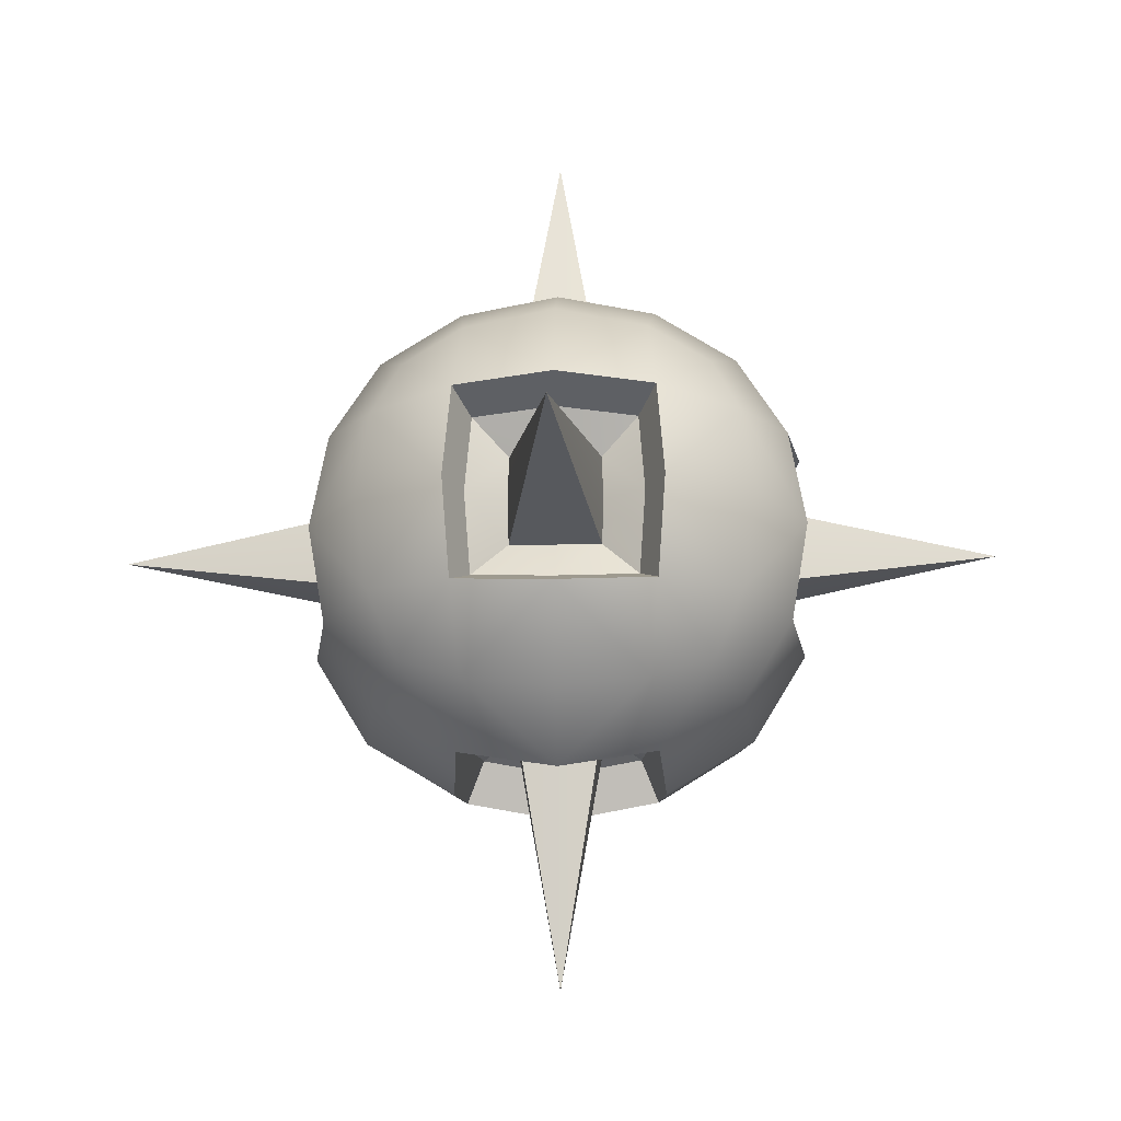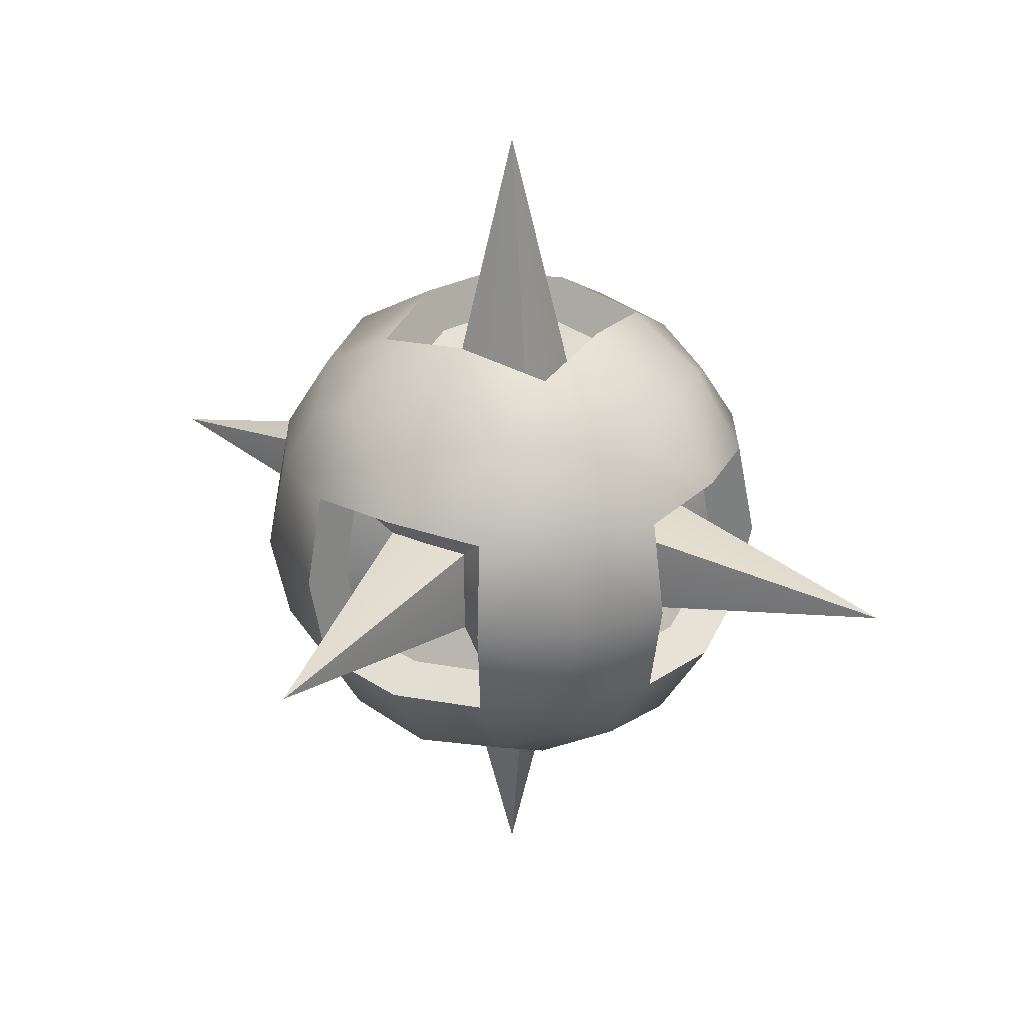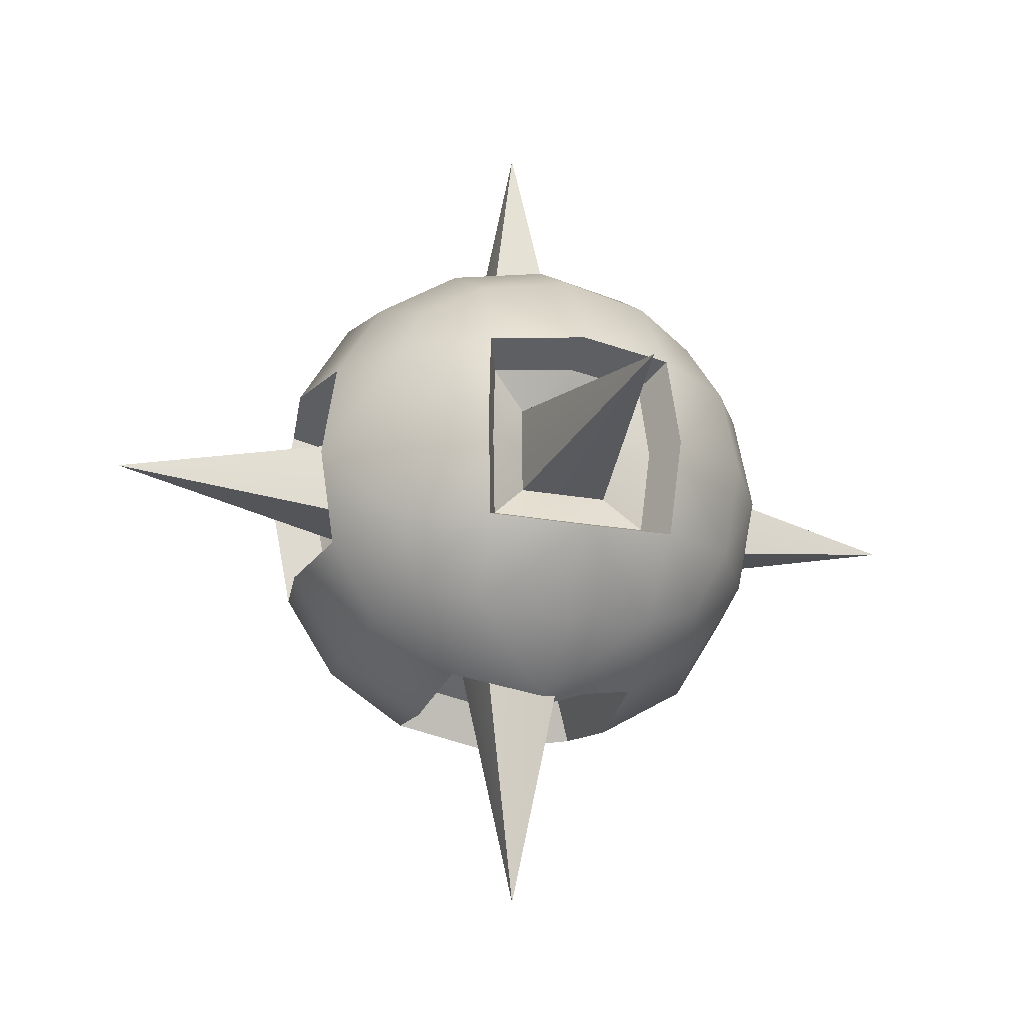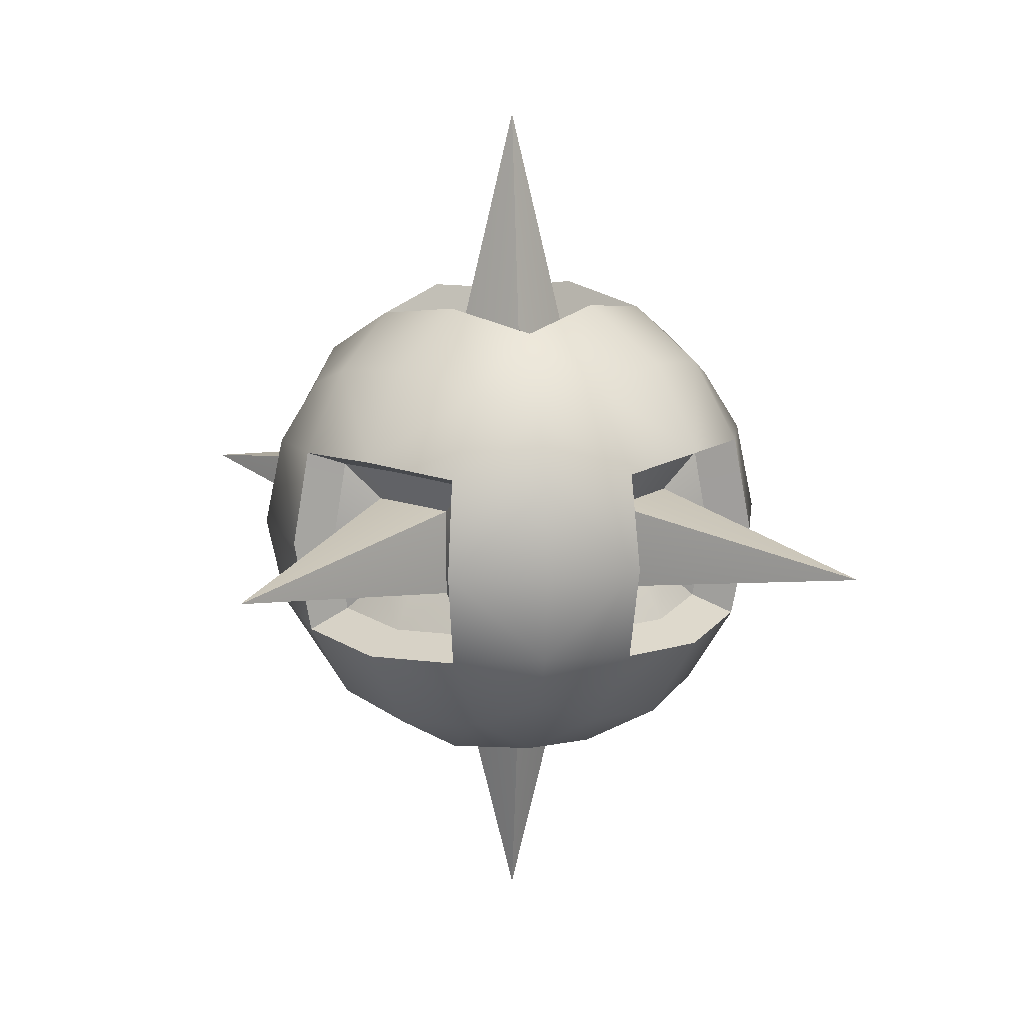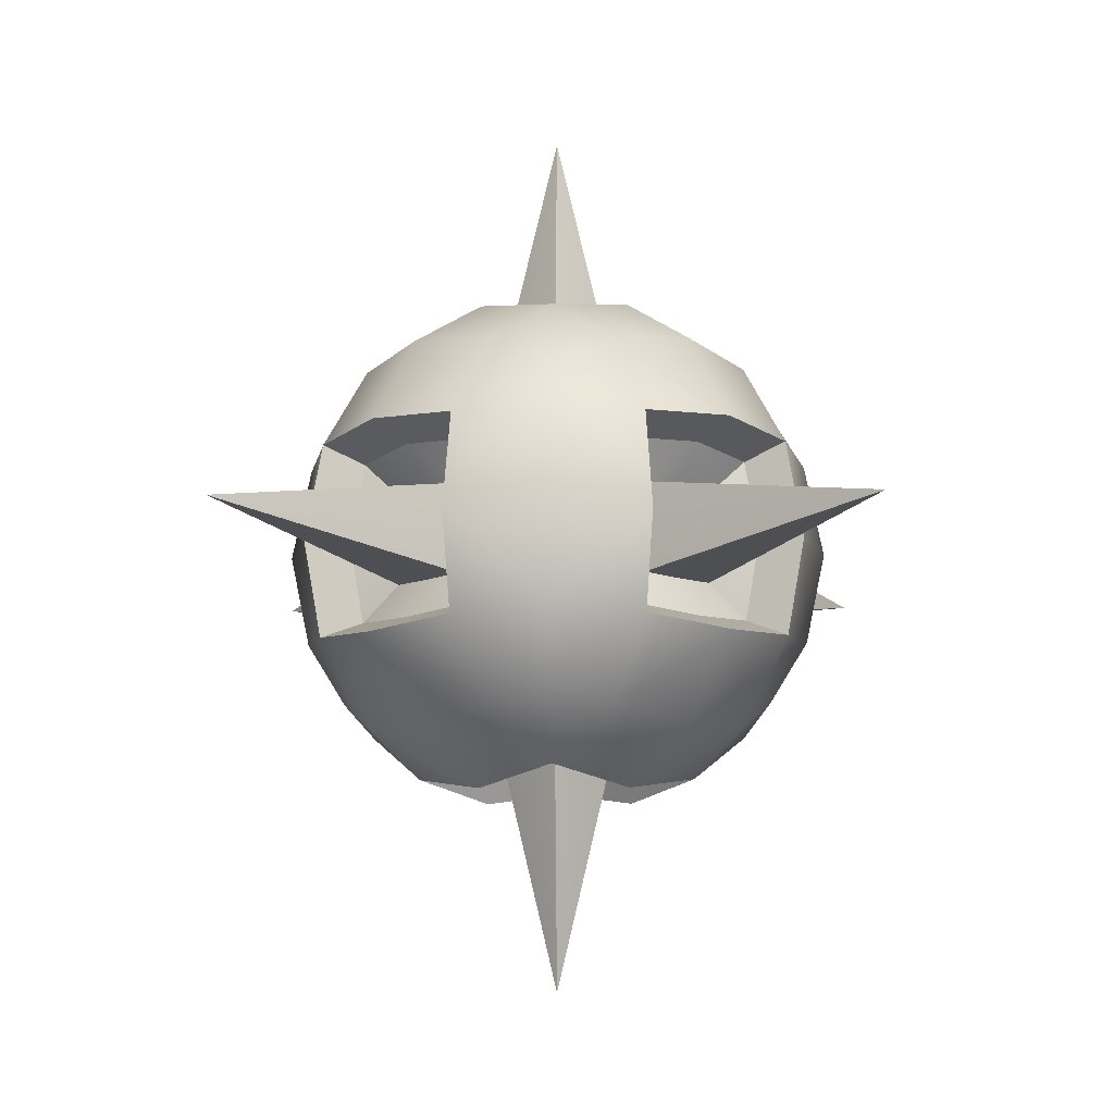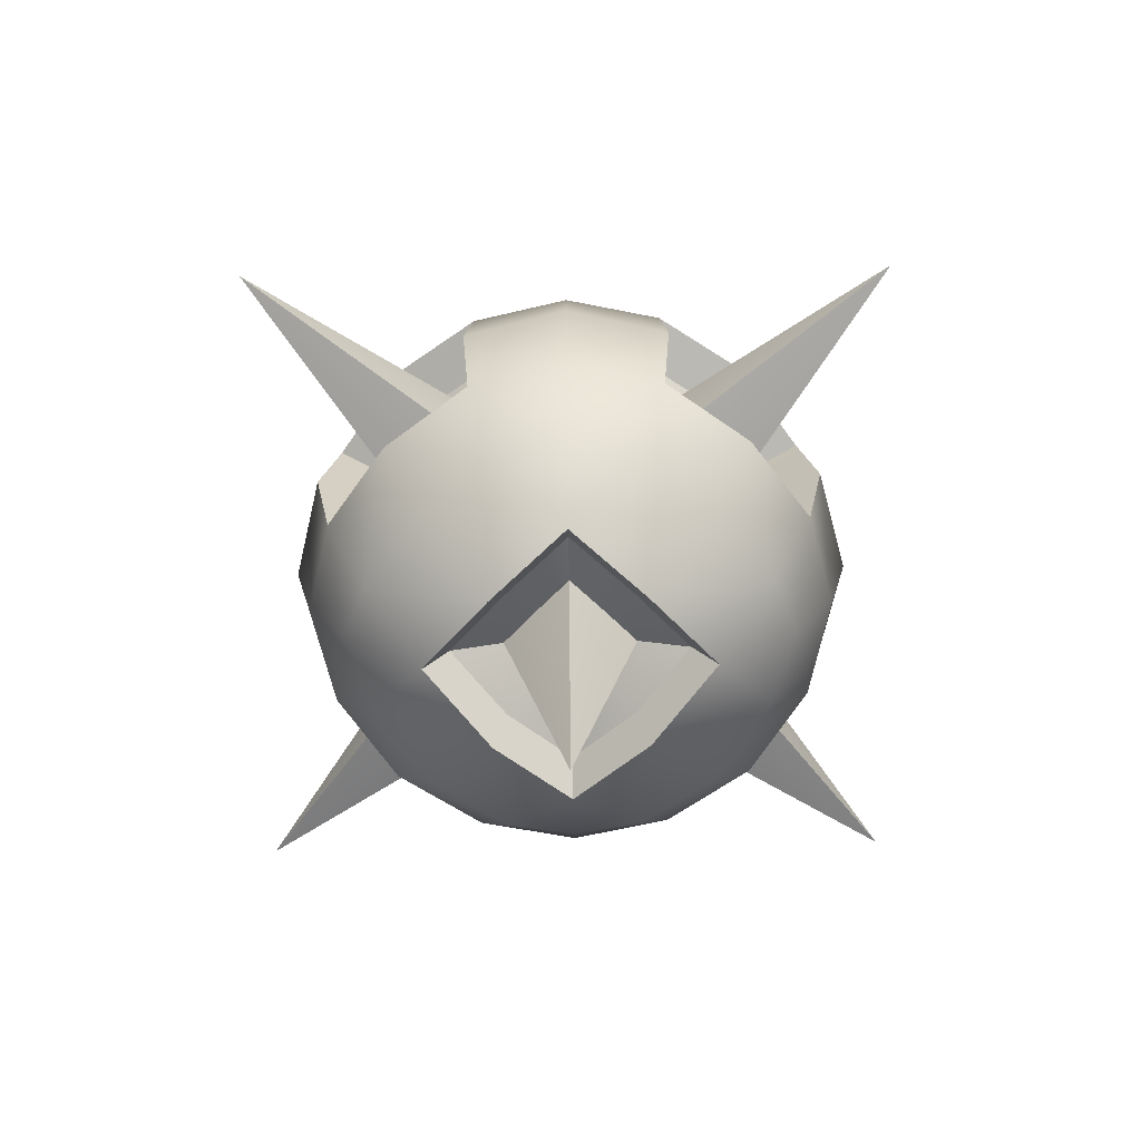
<metadata>
{"format":"obj","ext":"obj","renderer":"f3d","projection":"perspective","resolution":1024,"background":"white","views":[{"elev":-19.5,"azim":-88.4,"up":"+Z"},{"elev":29.2,"azim":30.8,"up":"+Y"},{"elev":-21.3,"azim":71.9,"up":"+Z"},{"elev":15.0,"azim":37.3,"up":"+Y"},{"elev":-11.0,"azim":137.1,"up":"+Z"},{"elev":-67.0,"azim":136.0,"up":"+Y"}]}
</metadata>
<code>
g default
v -1.053 -1.053 1.053
v 1.053 -1.053 1.053
v -1.053 1.053 1.053
v 1.053 1.053 1.053
v -1.053 1.053 -1.053
v 1.053 1.053 -1.053
v -1.053 -1.053 -1.053
v 1.053 -1.053 -1.053
v -1.33 1.33 -0
v 1.33 0 -1.33
v 0 -1.33 -1.33
v -1.33 -0 -1.33
v 1.33 -1.33 -0
v -1.33 -1.33 0
v 0 -1.33 1.33
v 1.33 -0 1.33
v 0 1.33 1.33
v -1.33 0 1.33
v 1.33 1.33 0
v 0 1.33 -1.33
v -0.6747 -0.6747 1.579
v 0.6747 -0.6747 1.579
v 0.6747 0.6747 1.579
v -0.6747 0.6747 1.579
v -0.6747 1.579 0.6747
v 0.6747 1.579 0.6747
v 0.6747 1.579 -0.6747
v -0.6747 1.579 -0.6747
v -0.6747 0.6747 -1.579
v 0.6747 0.6747 -1.579
v 0.6747 -0.6747 -1.579
v -0.6747 -0.6747 -1.579
v -0.6747 -1.579 -0.6747
v 0.6747 -1.579 -0.6747
v 0.6747 -1.579 0.6747
v -0.6747 -1.579 0.6747
v 1.579 -0.6747 0.6747
v 1.579 -0.6747 -0.6747
v 1.579 0.6747 -0.6747
v 1.579 0.6747 0.6747
v -1.579 -0.6747 -0.6747
v -1.579 -0.6747 0.6747
v -1.579 0.6747 0.6747
v -1.579 0.6747 -0.6747
v -0 -0.725 1.694
v 0.725 -0 1.694
v 0 0.725 1.694
v -0.725 0 1.694
v -0 1.694 0.725
v 0.725 1.694 0
v 0 1.694 -0.725
v -0.725 1.694 -0
v -0 0.725 -1.694
v 0.725 0 -1.694
v 0 -0.725 -1.694
v -0.725 -0 -1.694
v -0 -1.694 -0.725
v 0.725 -1.694 -0
v 0 -1.694 0.725
v -0.725 -1.694 0
v 1.694 -0.725 0
v 1.694 -0 -0.725
v 1.694 0.725 -0
v 1.694 0 0.725
v -1.694 -0.725 -0
v -1.694 -0 0.725
v -1.694 0.725 0
v -1.694 0 -0.725
v -0.6245 -1.238 1.238
v 0.6245 -1.238 1.238
v 1.238 -0.6245 1.238
v 1.238 0.6245 1.238
v 0.6245 1.238 1.238
v -0.6245 1.238 1.238
v -1.238 0.6245 1.238
v -1.238 -0.6245 1.238
v 1.238 1.238 0.6245
v 1.238 1.238 -0.6245
v 0.6245 1.238 -1.238
v -0.6245 1.238 -1.238
v -1.238 1.238 -0.6245
v -1.238 1.238 0.6245
v 1.238 0.6245 -1.238
v 1.238 -0.6245 -1.238
v 0.6245 -1.238 -1.238
v -0.6245 -1.238 -1.238
v -1.238 -0.6245 -1.238
v -1.238 0.6245 -1.238
v 1.238 -1.238 -0.6245
v 1.238 -1.238 0.6245
v -1.238 -1.238 0.6245
v -1.238 -1.238 -0.6245
v -0 -0.596 1.394
v -0.5558 -0.5558 1.302
v -0.596 0 1.394
v 0.5558 -0.5558 1.302
v 0.596 -0 1.394
v 0.5558 0.5558 1.302
v 0 0.596 1.394
v -0.5558 0.5558 1.302
v -0 1.394 0.596
v -0.5558 1.302 0.5558
v -0.596 1.394 -0
v 0.5558 1.302 0.5558
v 0.596 1.394 -0
v 0.5558 1.302 -0.5558
v 0 1.394 -0.596
v -0.5558 1.302 -0.5558
v -0 0.596 -1.394
v -0.5558 0.5558 -1.302
v -0.596 -0 -1.394
v 0.5558 0.5558 -1.302
v 0.596 -0 -1.394
v 0.5558 -0.5558 -1.302
v 0 -0.596 -1.394
v -0.5558 -0.5558 -1.302
v -0 -1.394 -0.596
v -0.5558 -1.302 -0.5558
v -0.596 -1.394 0
v 0.5558 -1.302 -0.5558
v 0.596 -1.394 -0
v 0.5558 -1.302 0.5558
v 0 -1.394 0.596
v -0.5558 -1.302 0.5558
v 1.394 -0.596 0
v 1.302 -0.5558 0.5558
v 1.394 0 0.596
v 1.302 -0.5558 -0.5558
v 1.394 0 -0.596
v 1.302 0.5558 -0.5558
v 1.394 0.596 -0
v 1.302 0.5558 0.5558
v -1.394 -0.596 -0
v -1.302 -0.5558 -0.5558
v -1.394 0 -0.596
v -1.302 -0.5558 0.5558
v -1.394 0 0.596
v -1.302 0.5558 0.5558
v -1.394 0.596 0
v -1.302 0.5558 -0.5558
v 0 -0.3183 1.212
v -0.3089 -0.3089 1.191
v -0.3183 0 1.212
v 0.3089 -0.3089 1.191
v 0.3183 -0 1.212
v 0.3089 0.3089 1.191
v 0 0.3183 1.212
v -0.3089 0.3089 1.191
v -0 1.212 0.3183
v -0.3089 1.191 0.3089
v -0.3183 1.212 -0
v 0.3089 1.191 0.3089
v 0.3183 1.212 -0
v 0.3089 1.191 -0.3089
v 0 1.212 -0.3183
v -0.3089 1.191 -0.3089
v -0 0.3183 -1.212
v -0.3089 0.3089 -1.191
v -0.3183 -0 -1.212
v 0.3089 0.3089 -1.191
v 0.3183 -0 -1.212
v 0.3089 -0.3089 -1.191
v 0 -0.3183 -1.212
v -0.3089 -0.3089 -1.191
v -0 -1.212 -0.3183
v -0.3089 -1.191 -0.3089
v -0.3183 -1.212 0
v 0.3089 -1.191 -0.3089
v 0.3183 -1.212 0
v 0.3089 -1.191 0.3089
v 0 -1.212 0.3183
v -0.3089 -1.191 0.3089
v 1.212 -0.3183 0
v 1.191 -0.3089 0.3089
v 1.212 0 0.3183
v 1.191 -0.3089 -0.3089
v 1.212 0 -0.3183
v 1.191 0.3089 -0.3089
v 1.212 0.3183 -0
v 1.191 0.3089 0.3089
v -1.212 -0.3183 -0
v -1.191 -0.3089 -0.3089
v -1.212 0 -0.3183
v -1.191 -0.3089 0.3089
v -1.212 0 0.3183
v -1.191 0.3089 0.3089
v -1.212 0.3183 0
v -1.191 0.3089 -0.3089
v -1e-06 0 3.047
v 0 3.047 -0
v 0 -0 -3.047
v 0 -3.047 -0
v 3.047 -0 1e-06
v -3.047 1e-06 0
g pCube2
f 69 21 1
f 1 21 76
f 15 45 69
f 69 45 21
f 21 48 76
f 76 48 18
f 15 70 45
f 45 70 22
f 70 2 22
f 22 2 71
f 22 71 46
f 46 71 16
f 16 72 46
f 46 72 23
f 72 4 23
f 23 4 73
f 23 73 47
f 47 73 17
f 18 48 75
f 75 48 24
f 24 47 74
f 74 47 17
f 75 24 3
f 3 24 74
f 74 25 3
f 3 25 82
f 17 49 74
f 74 49 25
f 25 52 82
f 82 52 9
f 17 73 49
f 49 73 26
f 73 4 26
f 26 4 77
f 26 77 50
f 50 77 19
f 19 78 50
f 50 78 27
f 78 6 27
f 27 6 79
f 27 79 51
f 51 79 20
f 9 52 81
f 81 52 28
f 28 51 80
f 80 51 20
f 81 28 5
f 5 28 80
f 80 29 5
f 5 29 88
f 20 53 80
f 80 53 29
f 29 56 88
f 88 56 12
f 20 79 53
f 53 79 30
f 79 6 30
f 30 6 83
f 30 83 54
f 54 83 10
f 10 84 54
f 54 84 31
f 84 8 31
f 31 8 85
f 31 85 55
f 55 85 11
f 12 56 87
f 87 56 32
f 32 55 86
f 86 55 11
f 87 32 7
f 7 32 86
f 86 33 7
f 7 33 92
f 11 57 86
f 86 57 33
f 33 60 92
f 92 60 14
f 11 85 57
f 57 85 34
f 85 8 34
f 34 8 89
f 34 89 58
f 58 89 13
f 13 90 58
f 58 90 35
f 90 2 35
f 35 2 70
f 35 70 59
f 59 70 15
f 14 60 91
f 91 60 36
f 36 59 69
f 69 59 15
f 91 36 1
f 1 36 69
f 90 37 2
f 2 37 71
f 13 61 90
f 90 61 37
f 37 64 71
f 71 64 16
f 13 89 61
f 61 89 38
f 89 8 38
f 38 8 84
f 38 84 62
f 62 84 10
f 10 83 62
f 62 83 39
f 83 6 39
f 39 6 78
f 39 78 63
f 63 78 19
f 16 64 72
f 72 64 40
f 40 63 77
f 77 63 19
f 72 40 4
f 4 40 77
f 92 41 7
f 7 41 87
f 14 65 92
f 92 65 41
f 41 68 87
f 87 68 12
f 14 91 65
f 65 91 42
f 91 1 42
f 42 1 76
f 42 76 66
f 66 76 18
f 18 75 66
f 66 75 43
f 75 3 43
f 43 3 82
f 43 82 67
f 67 82 9
f 12 68 88
f 88 68 44
f 44 67 81
f 81 67 9
f 88 44 5
f 5 44 81
f 21 45 94
f 94 45 93
f 21 94 48
f 48 94 95
f 22 96 45
f 45 96 93
f 22 46 96
f 96 46 97
f 23 98 46
f 46 98 97
f 23 47 98
f 98 47 99
f 24 100 47
f 47 100 99
f 24 48 100
f 100 48 95
f 25 49 102
f 102 49 101
f 25 102 52
f 52 102 103
f 26 104 49
f 49 104 101
f 26 50 104
f 104 50 105
f 27 106 50
f 50 106 105
f 27 51 106
f 106 51 107
f 28 108 51
f 51 108 107
f 28 52 108
f 108 52 103
f 29 53 110
f 110 53 109
f 29 110 56
f 56 110 111
f 30 112 53
f 53 112 109
f 30 54 112
f 112 54 113
f 31 114 54
f 54 114 113
f 31 55 114
f 114 55 115
f 32 116 55
f 55 116 115
f 32 56 116
f 116 56 111
f 33 57 118
f 118 57 117
f 33 118 60
f 60 118 119
f 34 120 57
f 57 120 117
f 34 58 120
f 120 58 121
f 35 122 58
f 58 122 121
f 35 59 122
f 122 59 123
f 36 124 59
f 59 124 123
f 36 60 124
f 124 60 119
f 37 61 126
f 126 61 125
f 37 126 64
f 64 126 127
f 38 128 61
f 61 128 125
f 38 62 128
f 128 62 129
f 39 130 62
f 62 130 129
f 39 63 130
f 130 63 131
f 40 132 63
f 63 132 131
f 40 64 132
f 132 64 127
f 41 65 134
f 134 65 133
f 41 134 68
f 68 134 135
f 42 136 65
f 65 136 133
f 42 66 136
f 136 66 137
f 43 138 66
f 66 138 137
f 43 67 138
f 138 67 139
f 44 140 67
f 67 140 139
f 44 68 140
f 140 68 135
f 94 93 142
f 142 93 141
f 94 142 95
f 95 142 143
f 96 144 93
f 93 144 141
f 96 97 144
f 144 97 145
f 98 146 97
f 97 146 145
f 98 99 146
f 146 99 147
f 100 148 99
f 99 148 147
f 100 95 148
f 148 95 143
f 102 101 150
f 150 101 149
f 102 150 103
f 103 150 151
f 104 152 101
f 101 152 149
f 104 105 152
f 152 105 153
f 106 154 105
f 105 154 153
f 106 107 154
f 154 107 155
f 108 156 107
f 107 156 155
f 108 103 156
f 156 103 151
f 110 109 158
f 158 109 157
f 110 158 111
f 111 158 159
f 112 160 109
f 109 160 157
f 112 113 160
f 160 113 161
f 114 162 113
f 113 162 161
f 114 115 162
f 162 115 163
f 116 164 115
f 115 164 163
f 116 111 164
f 164 111 159
f 118 117 166
f 166 117 165
f 118 166 119
f 119 166 167
f 120 168 117
f 117 168 165
f 120 121 168
f 168 121 169
f 122 170 121
f 121 170 169
f 122 123 170
f 170 123 171
f 124 172 123
f 123 172 171
f 124 119 172
f 172 119 167
f 126 125 174
f 174 125 173
f 126 174 127
f 127 174 175
f 128 176 125
f 125 176 173
f 128 129 176
f 176 129 177
f 130 178 129
f 129 178 177
f 130 131 178
f 178 131 179
f 132 180 131
f 131 180 179
f 132 127 180
f 180 127 175
f 134 133 182
f 182 133 181
f 134 182 135
f 135 182 183
f 136 184 133
f 133 184 181
f 136 137 184
f 184 137 185
f 138 186 137
f 137 186 185
f 138 139 186
f 186 139 187
f 140 188 139
f 139 188 187
f 140 135 188
f 188 135 183
f 142 141 189
f 143 142 189
f 141 144 189
f 144 145 189
f 145 146 189
f 146 147 189
f 147 148 189
f 148 143 189
f 150 149 190
f 151 150 190
f 149 152 190
f 152 153 190
f 153 154 190
f 154 155 190
f 155 156 190
f 156 151 190
f 158 157 191
f 159 158 191
f 157 160 191
f 160 161 191
f 161 162 191
f 162 163 191
f 163 164 191
f 164 159 191
f 166 165 192
f 167 166 192
f 165 168 192
f 168 169 192
f 169 170 192
f 170 171 192
f 171 172 192
f 172 167 192
f 174 173 193
f 175 174 193
f 173 176 193
f 176 177 193
f 177 178 193
f 178 179 193
f 179 180 193
f 180 175 193
f 182 181 194
f 183 182 194
f 181 184 194
f 184 185 194
f 185 186 194
f 186 187 194
f 187 188 194
f 188 183 194

</code>
